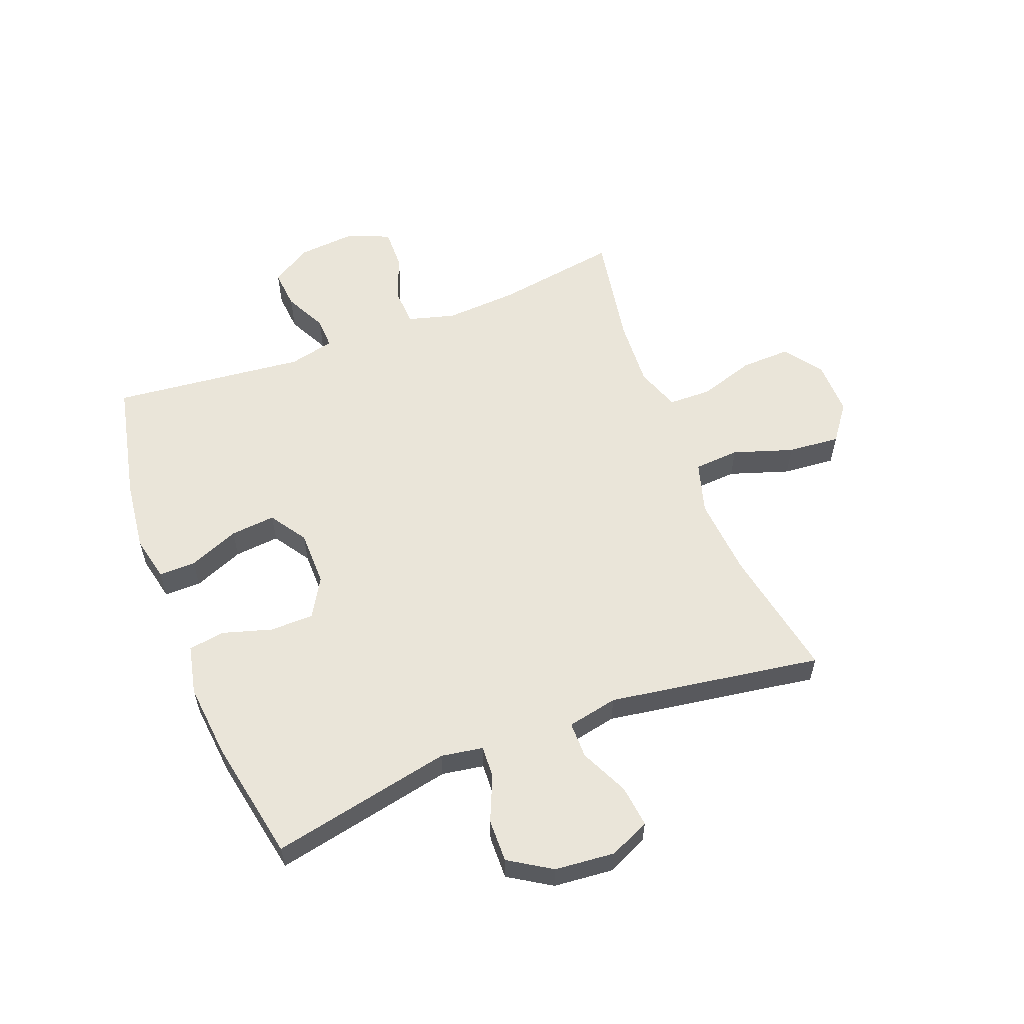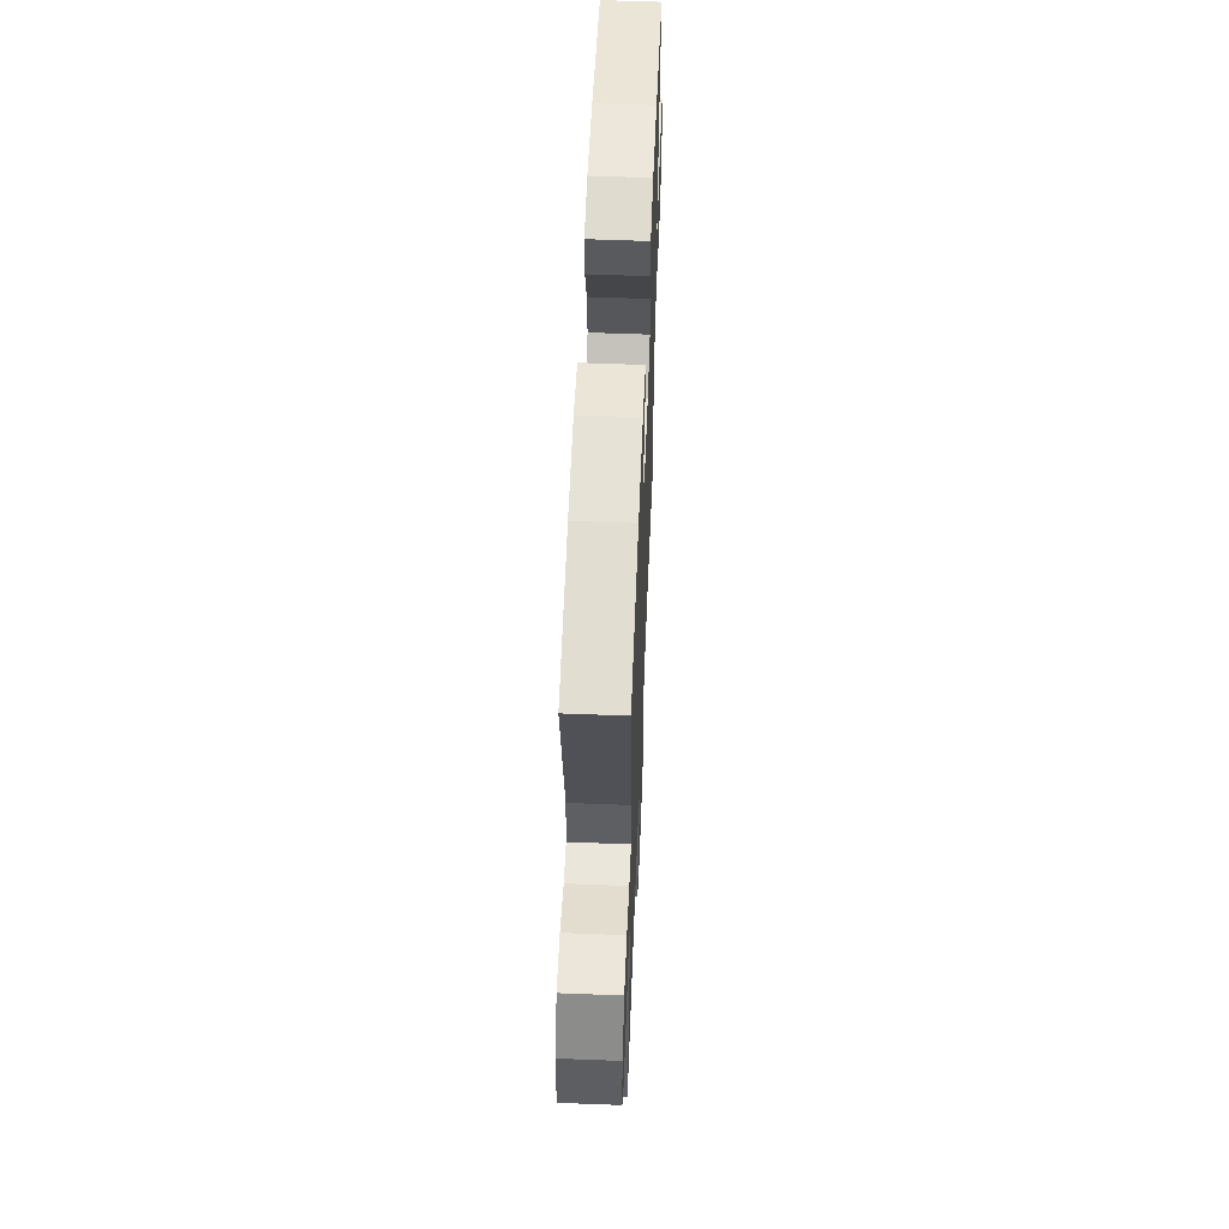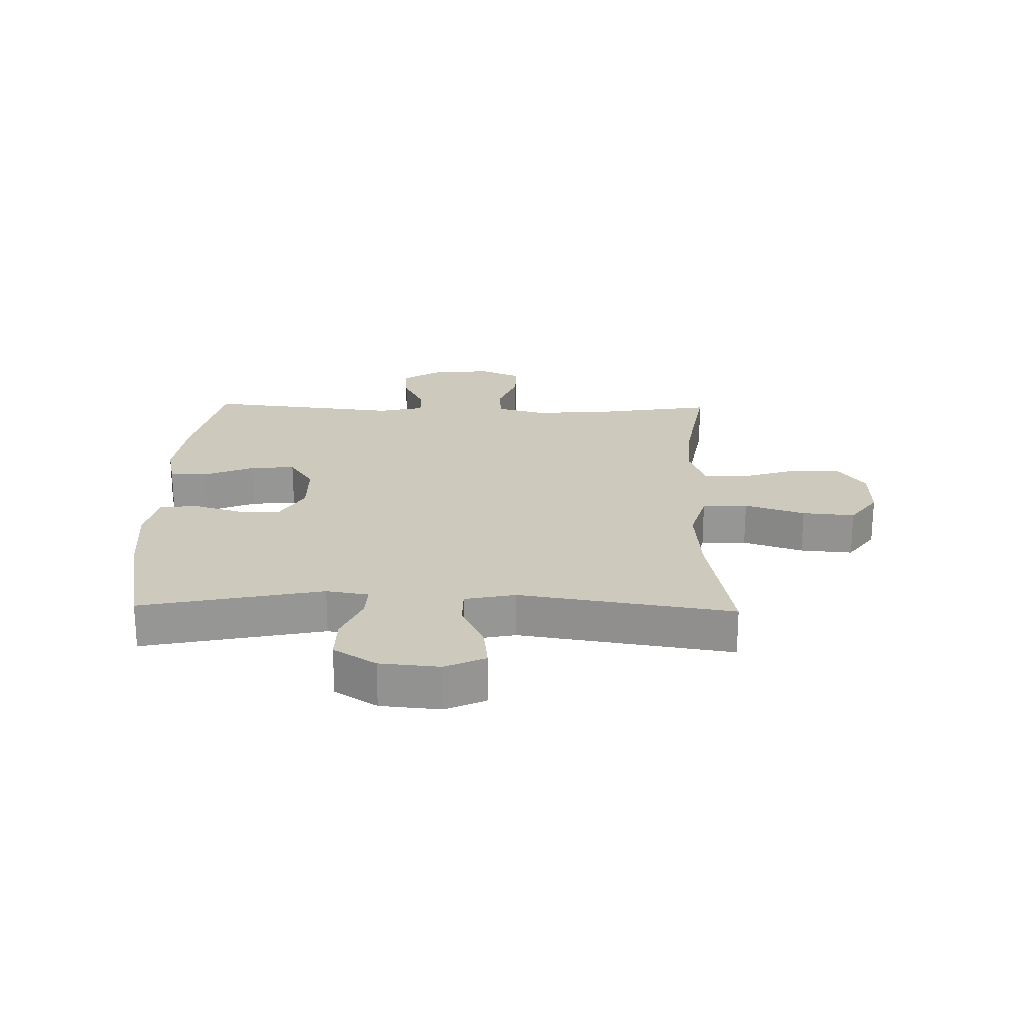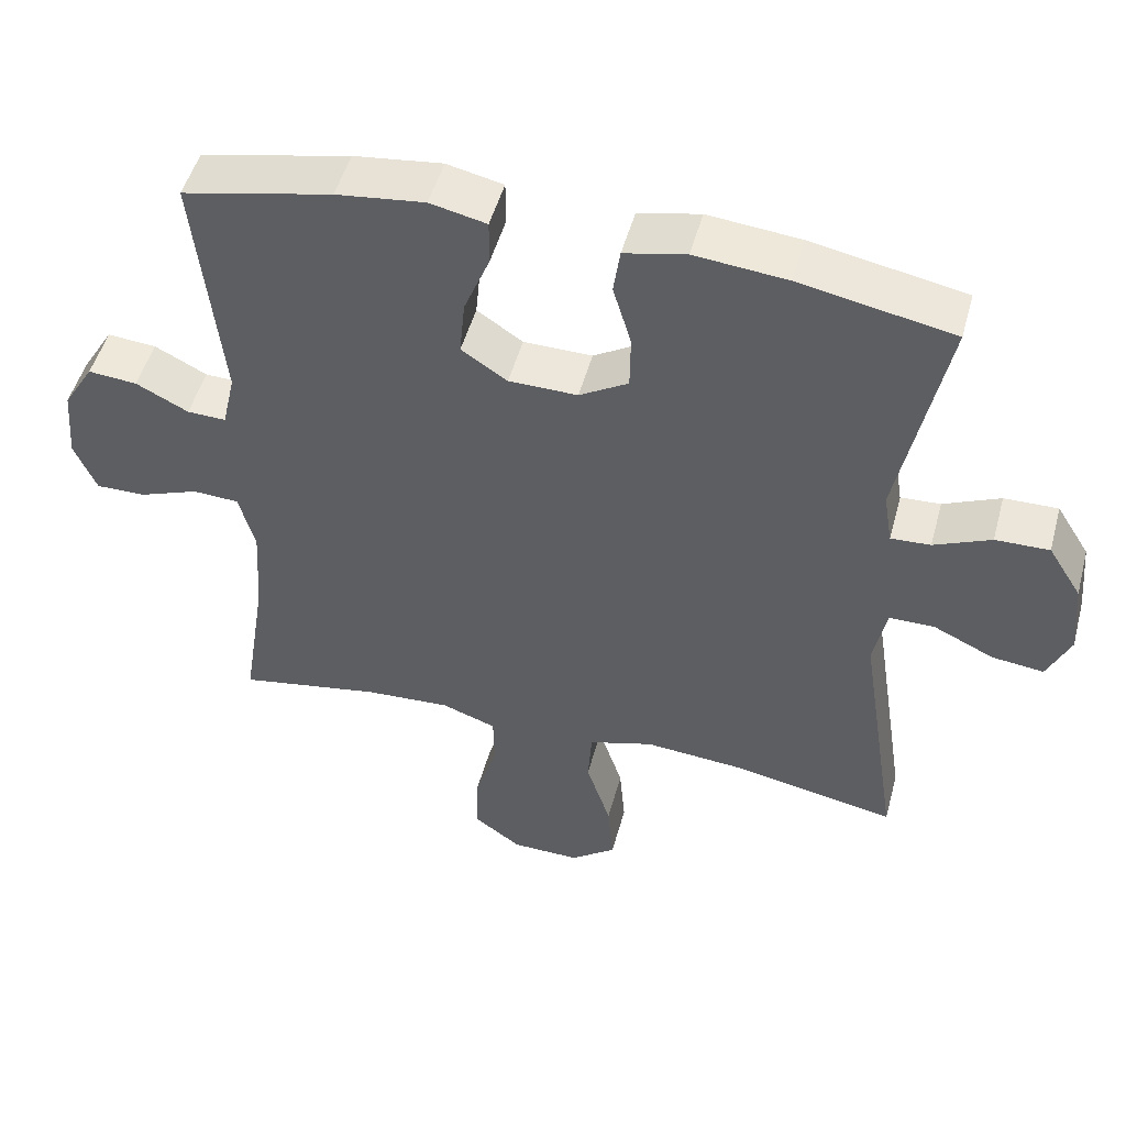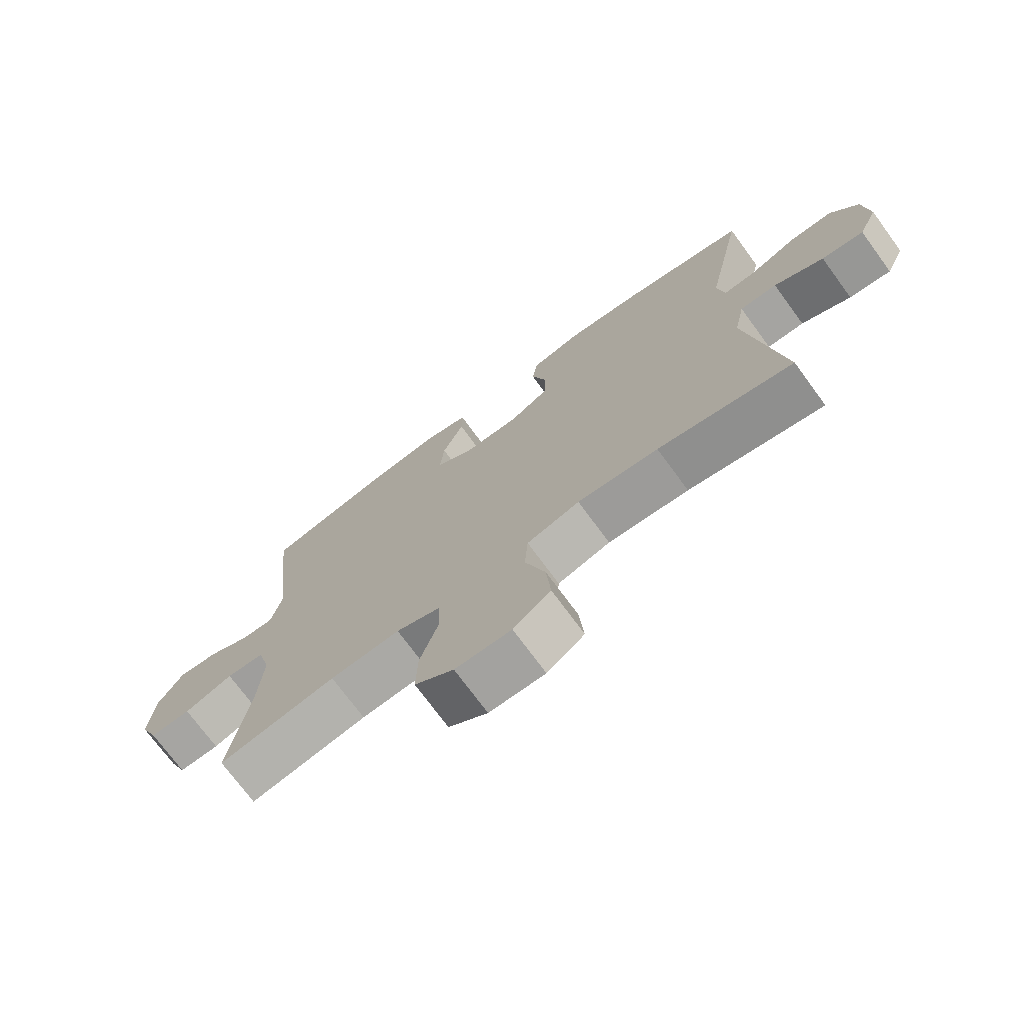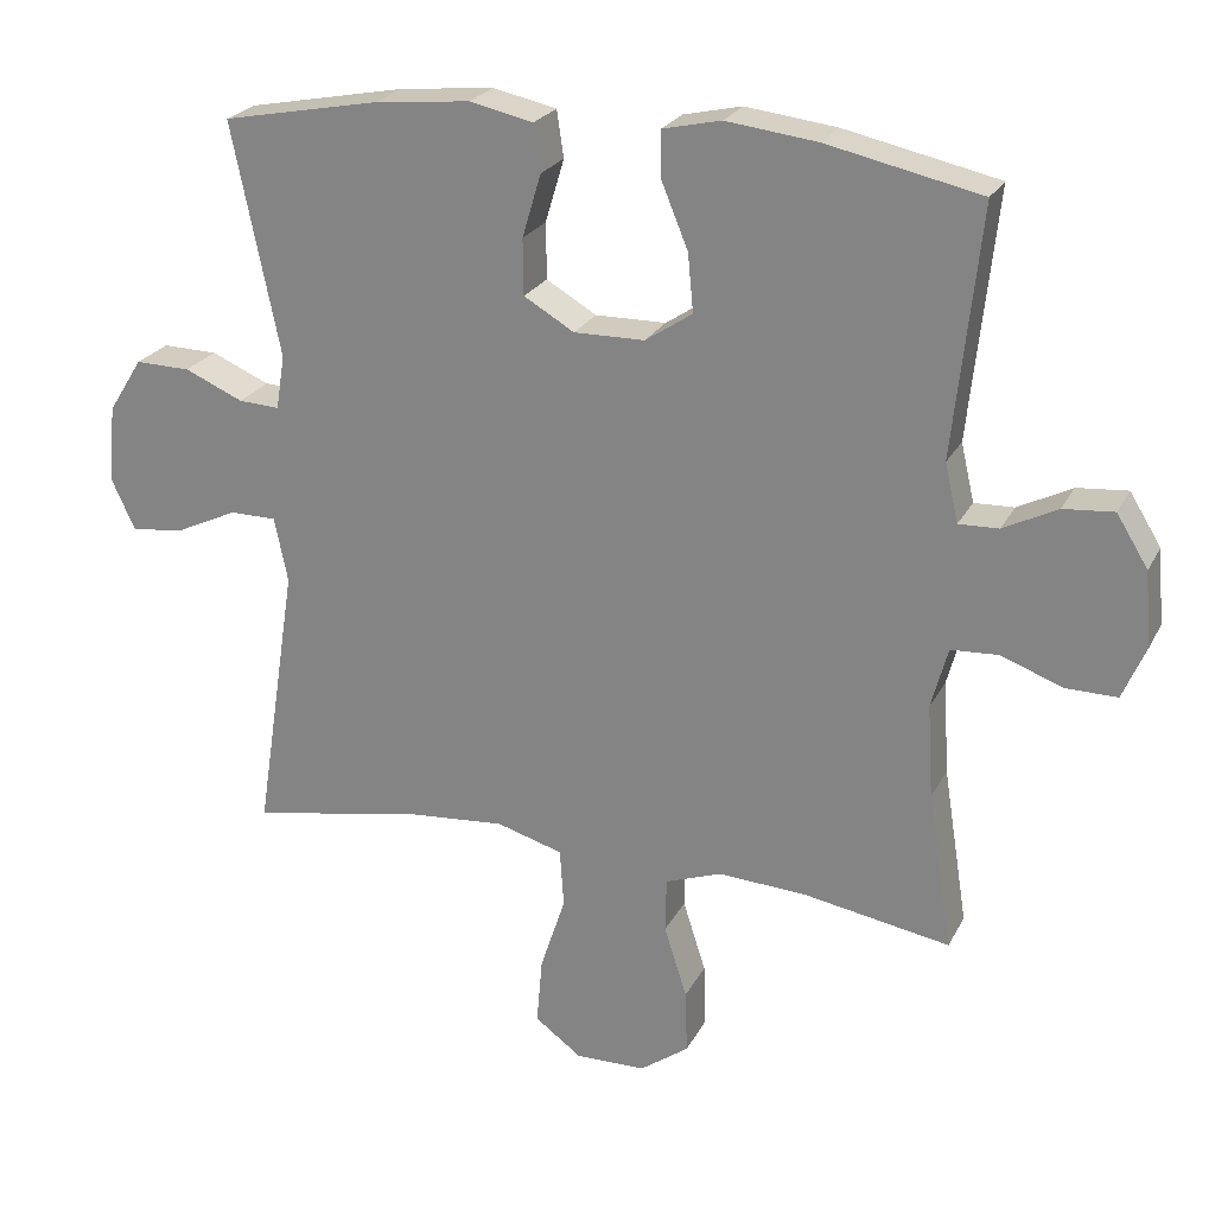
<metadata>
{"format":"obj","ext":"obj","renderer":"f3d","projection":"perspective","resolution":1024,"background":"white","views":[{"elev":58.0,"azim":68.9,"up":"+Y"},{"elev":57.9,"azim":92.3,"up":"+Z"},{"elev":22.6,"azim":91.3,"up":"+Y"},{"elev":49.5,"azim":15.0,"up":"+Z"},{"elev":-73.1,"azim":36.3,"up":"+Z"},{"elev":23.7,"azim":-158.4,"up":"+Z"}]}
</metadata>
<code>
o path4692
v -0.2951 0.0375 -0.4439
v -0.177 0.0375 -0.4372
v -0.1011 0.0375 -0.4641
v -0.09954 0.0375 -0.5378
v -0.1303 0.0375 -0.6343
v -0.1329 0.0375 -0.7204
v -0.06691 0.0375 -0.7678
v 0.02765 0.0375 -0.7694
v 0.09067 0.0375 -0.7228
v 0.08299 0.0375 -0.6323
v 0.04909 0.0375 -0.5291
v 0.05439 0.0375 -0.4507
v 0.1438 0.0375 -0.4244
v 0.2804 0.0375 -0.4354
v 0.5084 0.0375 -0.4784
v 0.4517 0.0375 -0.1104
v 0.4697 0.0375 -0.02284
v 0.5325 0.0375 -0.02275
v 0.6163 0.0375 -0.06184
v 0.6876 0.0375 -0.07037
v 0.7194 0.0375 -0.001127
v 0.71 0.0375 0.1029
v 0.6638 0.0375 0.1762
v 0.5894 0.0375 0.1748
v 0.5108 0.0375 0.1408
v 0.4557 0.0375 0.1379
v 0.4439 0.0375 0.2105
v 0.5084 0.0375 0.5235
v 0.296 0.0375 0.5644
v 0.1681 0.0375 0.5769
v 0.0825 0.0375 0.5582
v 0.07327 0.0375 0.4952
v 0.09857 0.0375 0.4103
v 0.0977 0.0375 0.3348
v 0.02998 0.0375 0.295
v -0.06527 0.0375 0.2961
v -0.1287 0.0375 0.3383
v -0.1214 0.0375 0.4161
v -0.0859 0.0375 0.5029
v -0.08538 0.0375 0.5664
v -0.1635 0.0375 0.5837
v -0.2864 0.0375 0.5687
v -0.4933 0.0375 0.5235
v -0.4573 0.0375 0.1892
v -0.4754 0.0375 0.1108
v -0.5292 0.0375 0.1126
v -0.6018 0.0375 0.1492
v -0.6697 0.0375 0.155
v -0.7121 0.0375 0.08623
v -0.7207 0.0375 -0.01546
v -0.6899 0.0375 -0.08682
v -0.6205 0.0375 -0.0858
v -0.538 0.0375 -0.05509
v -0.4741 0.0375 -0.05858
v -0.452 0.0375 -0.1405
v -0.4598 0.0375 -0.2669
v -0.4933 0.0375 -0.4784
v -0.2951 -0.0375 -0.4439
v -0.177 -0.0375 -0.4372
v -0.1011 -0.0375 -0.4641
v -0.09954 -0.0375 -0.5378
v -0.1303 -0.0375 -0.6343
v -0.1329 -0.0375 -0.7204
v -0.06691 -0.0375 -0.7678
v 0.02765 -0.0375 -0.7694
v 0.09067 -0.0375 -0.7228
v 0.08299 -0.0375 -0.6323
v 0.04909 -0.0375 -0.5291
v 0.05439 -0.0375 -0.4507
v 0.1438 -0.0375 -0.4244
v 0.2804 -0.0375 -0.4354
v 0.5084 -0.0375 -0.4784
v 0.4517 -0.0375 -0.1104
v 0.4697 -0.0375 -0.02284
v 0.5325 -0.0375 -0.02275
v 0.6163 -0.0375 -0.06184
v 0.6876 -0.0375 -0.07037
v 0.7194 -0.0375 -0.001127
v 0.71 -0.0375 0.1029
v 0.6638 -0.0375 0.1762
v 0.5894 -0.0375 0.1748
v 0.5108 -0.0375 0.1408
v 0.4557 -0.0375 0.1379
v 0.4439 -0.0375 0.2105
v 0.5084 -0.0375 0.5235
v 0.296 -0.0375 0.5644
v 0.1681 -0.0375 0.5769
v 0.0825 -0.0375 0.5582
v 0.07327 -0.0375 0.4952
v 0.09857 -0.0375 0.4103
v 0.0977 -0.0375 0.3348
v 0.02998 -0.0375 0.295
v -0.06527 -0.0375 0.2961
v -0.1287 -0.0375 0.3383
v -0.1214 -0.0375 0.4161
v -0.0859 -0.0375 0.5029
v -0.08538 -0.0375 0.5664
v -0.1635 -0.0375 0.5837
v -0.2864 -0.0375 0.5687
v -0.4933 -0.0375 0.5235
v -0.4573 -0.0375 0.1892
v -0.4754 -0.0375 0.1108
v -0.5292 -0.0375 0.1126
v -0.6018 -0.0375 0.1492
v -0.6697 -0.0375 0.155
v -0.7121 -0.0375 0.08623
v -0.7207 -0.0375 -0.01546
v -0.6899 -0.0375 -0.08682
v -0.6205 -0.0375 -0.0858
v -0.538 -0.0375 -0.05509
v -0.4741 -0.0375 -0.05858
v -0.452 -0.0375 -0.1405
v -0.4598 -0.0375 -0.2669
v -0.4933 -0.0375 -0.4784
v -0.7121 0.0375 0.08623
v -0.7207 0.0375 -0.01546
v -0.6899 0.0375 -0.08682
v -0.6899 0.0375 -0.08682
v -0.6697 0.0375 0.155
v -0.6697 0.0375 0.155
v -0.6205 0.0375 -0.0858
v -0.6018 0.0375 0.1492
v -0.538 0.0375 -0.05509
v -0.5292 0.0375 0.1126
v -0.4741 0.0375 -0.05858
v -0.4741 0.0375 -0.05858
v -0.4754 0.0375 0.1108
v -0.4754 0.0375 0.1108
v -0.4598 0.0375 -0.2669
v -0.4933 0.0375 -0.4784
v -0.4933 0.0375 -0.4784
v -0.4573 0.0375 0.1892
v -0.452 0.0375 -0.1405
v -0.4933 0.0375 0.5235
v -0.4933 0.0375 0.5235
v -0.2951 0.0375 -0.4439
v -0.2864 0.0375 0.5687
v -0.177 0.0375 -0.4372
v -0.1635 0.0375 0.5837
v -0.1011 0.0375 -0.4641
v -0.1011 0.0375 -0.4641
v -0.08538 0.0375 0.5664
v -0.08538 0.0375 0.5664
v -0.1287 0.0375 0.3383
v -0.1287 0.0375 0.3383
v -0.1214 0.0375 0.4161
v -0.1303 0.0375 -0.6343
v -0.1329 0.0375 -0.7204
v -0.06691 0.0375 -0.7678
v -0.09954 0.0375 -0.5378
v -0.06527 0.0375 0.2961
v -0.0859 0.0375 0.5029
v 0.02765 0.0375 -0.7694
v 0.02998 0.0375 0.295
v 0.09067 0.0375 -0.7228
v 0.0977 0.0375 0.3348
v 0.04909 0.0375 -0.5291
v 0.05439 0.0375 -0.4507
v 0.05439 0.0375 -0.4507
v 0.08299 0.0375 -0.6323
v 0.1438 0.0375 -0.4244
v 0.0825 0.0375 0.5582
v 0.0825 0.0375 0.5582
v 0.07327 0.0375 0.4952
v 0.09857 0.0375 0.4103
v 0.1681 0.0375 0.5769
v 0.2804 0.0375 -0.4354
v 0.296 0.0375 0.5644
v 0.5084 0.0375 0.5235
v 0.5084 0.0375 0.5235
v 0.4557 0.0375 0.1379
v 0.4557 0.0375 0.1379
v 0.4439 0.0375 0.2105
v 0.4517 0.0375 -0.1104
v 0.4697 0.0375 -0.02284
v 0.4697 0.0375 -0.02284
v 0.5108 0.0375 0.1408
v 0.5325 0.0375 -0.02275
v 0.5084 0.0375 -0.4784
v 0.5084 0.0375 -0.4784
v 0.5894 0.0375 0.1748
v 0.6163 0.0375 -0.06184
v 0.6638 0.0375 0.1762
v 0.6876 0.0375 -0.07037
v 0.6876 0.0375 -0.07037
v 0.71 0.0375 0.1029
v 0.7194 0.0375 -0.001127
v -0.7121 -0.0375 0.08623
v -0.7207 -0.0375 -0.01546
v -0.6899 -0.0375 -0.08682
v -0.6899 -0.0375 -0.08682
v -0.6697 -0.0375 0.155
v -0.6697 -0.0375 0.155
v -0.6205 -0.0375 -0.0858
v -0.6018 -0.0375 0.1492
v -0.538 -0.0375 -0.05509
v -0.5292 -0.0375 0.1126
v -0.4741 -0.0375 -0.05858
v -0.4741 -0.0375 -0.05858
v -0.4754 -0.0375 0.1108
v -0.4754 -0.0375 0.1108
v -0.4598 -0.0375 -0.2669
v -0.4933 -0.0375 -0.4784
v -0.4933 -0.0375 -0.4784
v -0.4573 -0.0375 0.1892
v -0.452 -0.0375 -0.1405
v -0.4933 -0.0375 0.5235
v -0.4933 -0.0375 0.5235
v -0.2951 -0.0375 -0.4439
v -0.2864 -0.0375 0.5687
v -0.177 -0.0375 -0.4372
v -0.1635 -0.0375 0.5837
v -0.1011 -0.0375 -0.4641
v -0.1011 -0.0375 -0.4641
v -0.08538 -0.0375 0.5664
v -0.08538 -0.0375 0.5664
v -0.1287 -0.0375 0.3383
v -0.1287 -0.0375 0.3383
v -0.1214 -0.0375 0.4161
v -0.1303 -0.0375 -0.6343
v -0.1329 -0.0375 -0.7204
v -0.06691 -0.0375 -0.7678
v -0.09954 -0.0375 -0.5378
v -0.06527 -0.0375 0.2961
v -0.0859 -0.0375 0.5029
v 0.02765 -0.0375 -0.7694
v 0.02998 -0.0375 0.295
v 0.09067 -0.0375 -0.7228
v 0.0977 -0.0375 0.3348
v 0.04909 -0.0375 -0.5291
v 0.05439 -0.0375 -0.4507
v 0.05439 -0.0375 -0.4507
v 0.08299 -0.0375 -0.6323
v 0.1438 -0.0375 -0.4244
v 0.0825 -0.0375 0.5582
v 0.0825 -0.0375 0.5582
v 0.07327 -0.0375 0.4952
v 0.09857 -0.0375 0.4103
v 0.1681 -0.0375 0.5769
v 0.2804 -0.0375 -0.4354
v 0.296 -0.0375 0.5644
v 0.5084 -0.0375 0.5235
v 0.5084 -0.0375 0.5235
v 0.4557 -0.0375 0.1379
v 0.4557 -0.0375 0.1379
v 0.4439 -0.0375 0.2105
v 0.4517 -0.0375 -0.1104
v 0.4697 -0.0375 -0.02284
v 0.4697 -0.0375 -0.02284
v 0.5108 -0.0375 0.1408
v 0.5325 -0.0375 -0.02275
v 0.5084 -0.0375 -0.4784
v 0.5084 -0.0375 -0.4784
v 0.5894 -0.0375 0.1748
v 0.6163 -0.0375 -0.06184
v 0.6638 -0.0375 0.1762
v 0.6876 -0.0375 -0.07037
v 0.6876 -0.0375 -0.07037
v 0.71 -0.0375 0.1029
v 0.7194 -0.0375 -0.001127
f 250 248 251
f 233 226 228
f 222 226 233
f 211 231 224
f 206 211 224
f 220 233 223
f 231 213 230
f 227 247 248
f 237 239 235
f 238 241 239
f 240 247 234
f 227 248 244
f 221 222 220
f 260 255 257
f 205 210 207
f 231 234 227
f 247 240 252
f 194 189 190
f 198 224 200
f 231 227 224
f 212 225 215
f 211 202 209
f 223 230 213
f 230 223 233
f 196 188 194
f 259 255 260
f 229 244 246
f 188 197 195
f 210 219 212
f 250 251 254
f 254 251 259
f 244 248 250
f 255 259 251
f 254 259 256
f 200 197 196
f 200 224 205
f 229 241 238
f 241 246 242
f 209 202 203
f 202 211 206
f 227 244 229
f 219 225 212
f 222 233 220
f 210 217 219
f 238 239 237
f 198 200 196
f 205 224 217
f 206 224 198
f 213 231 211
f 241 229 246
f 234 247 227
f 196 197 188
f 189 194 188
f 188 195 192
f 205 217 210
f 49 50 107 106
f 50 118 191 107
f 120 49 106 193
f 51 52 109 108
f 47 48 105 104
f 52 53 110 109
f 46 47 104 103
f 53 126 199 110
f 128 46 103 201
f 56 131 204 113
f 44 45 102 101
f 54 55 112 111
f 135 44 101 208
f 55 56 113 112
f 57 1 58 114
f 42 43 100 99
f 1 2 59 58
f 41 42 99 98
f 2 141 214 59
f 143 41 98 216
f 145 38 95 218
f 5 6 63 62
f 6 7 64 63
f 4 5 62 61
f 36 37 94 93
f 39 40 97 96
f 38 39 96 95
f 3 4 61 60
f 7 8 65 64
f 35 36 93 92
f 8 9 66 65
f 34 35 92 91
f 11 159 232 68
f 10 11 68 67
f 9 10 67 66
f 12 13 70 69
f 163 32 89 236
f 32 33 90 89
f 30 31 88 87
f 33 34 91 90
f 13 14 71 70
f 29 30 87 86
f 170 29 86 243
f 172 27 84 245
f 16 176 249 73
f 25 26 83 82
f 17 18 75 74
f 180 16 73 253
f 14 15 72 71
f 27 28 85 84
f 24 25 82 81
f 18 19 76 75
f 23 24 81 80
f 19 185 258 76
f 22 23 80 79
f 21 22 79 78
f 20 21 78 77
f 177 178 175
f 160 155 153
f 149 160 153
f 138 151 158
f 133 151 138
f 147 150 160
f 158 157 140
f 154 175 174
f 164 162 166
f 165 166 168
f 167 161 174
f 154 171 175
f 148 147 149
f 187 184 182
f 132 134 137
f 158 154 161
f 174 179 167
f 121 117 116
f 125 127 151
f 158 151 154
f 139 142 152
f 138 136 129
f 150 140 157
f 157 160 150
f 123 121 115
f 186 187 182
f 156 173 171
f 115 122 124
f 137 139 146
f 177 181 178
f 181 186 178
f 171 177 175
f 182 178 186
f 181 183 186
f 127 123 124
f 127 132 151
f 156 165 168
f 168 169 173
f 136 130 129
f 129 133 138
f 154 156 171
f 146 139 152
f 149 147 160
f 137 146 144
f 165 164 166
f 125 123 127
f 132 144 151
f 133 125 151
f 140 138 158
f 168 173 156
f 161 154 174
f 123 115 124
f 116 115 121
f 115 119 122
f 132 137 144

</code>
